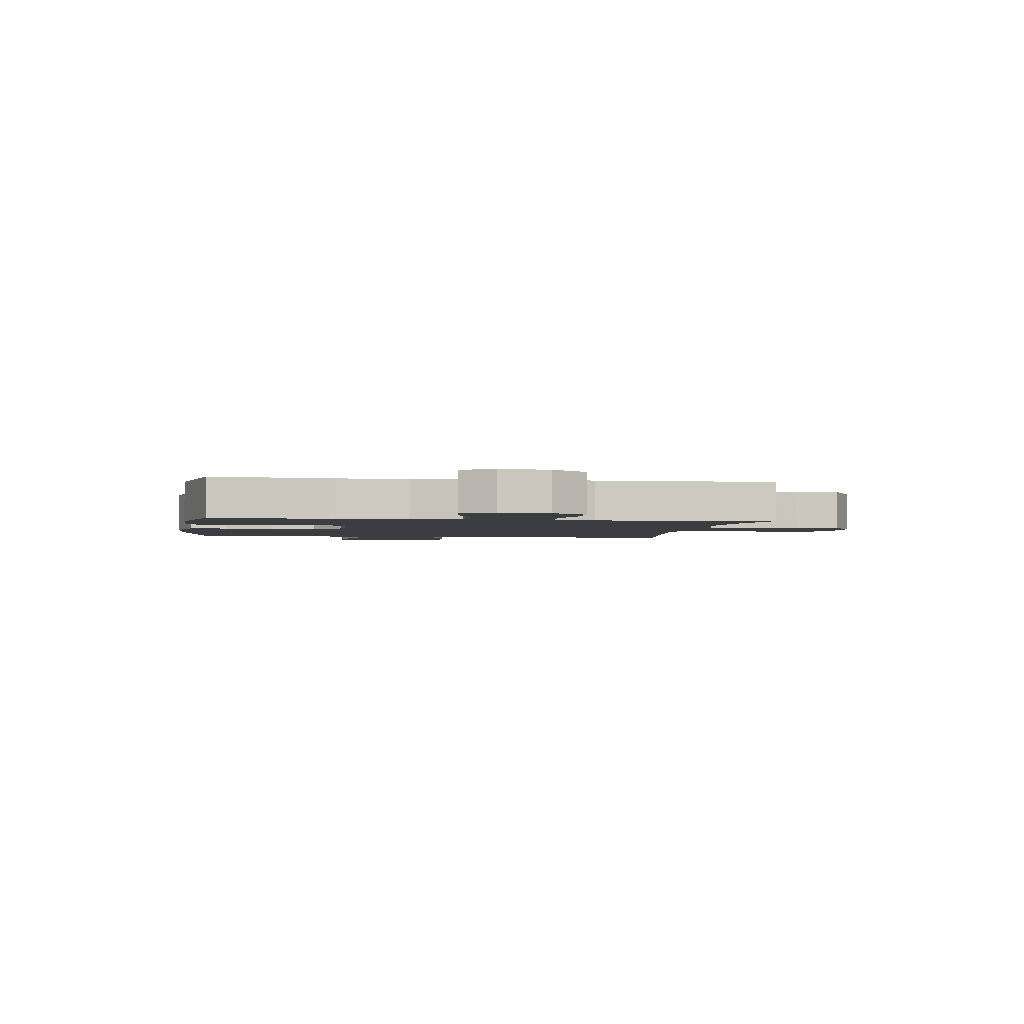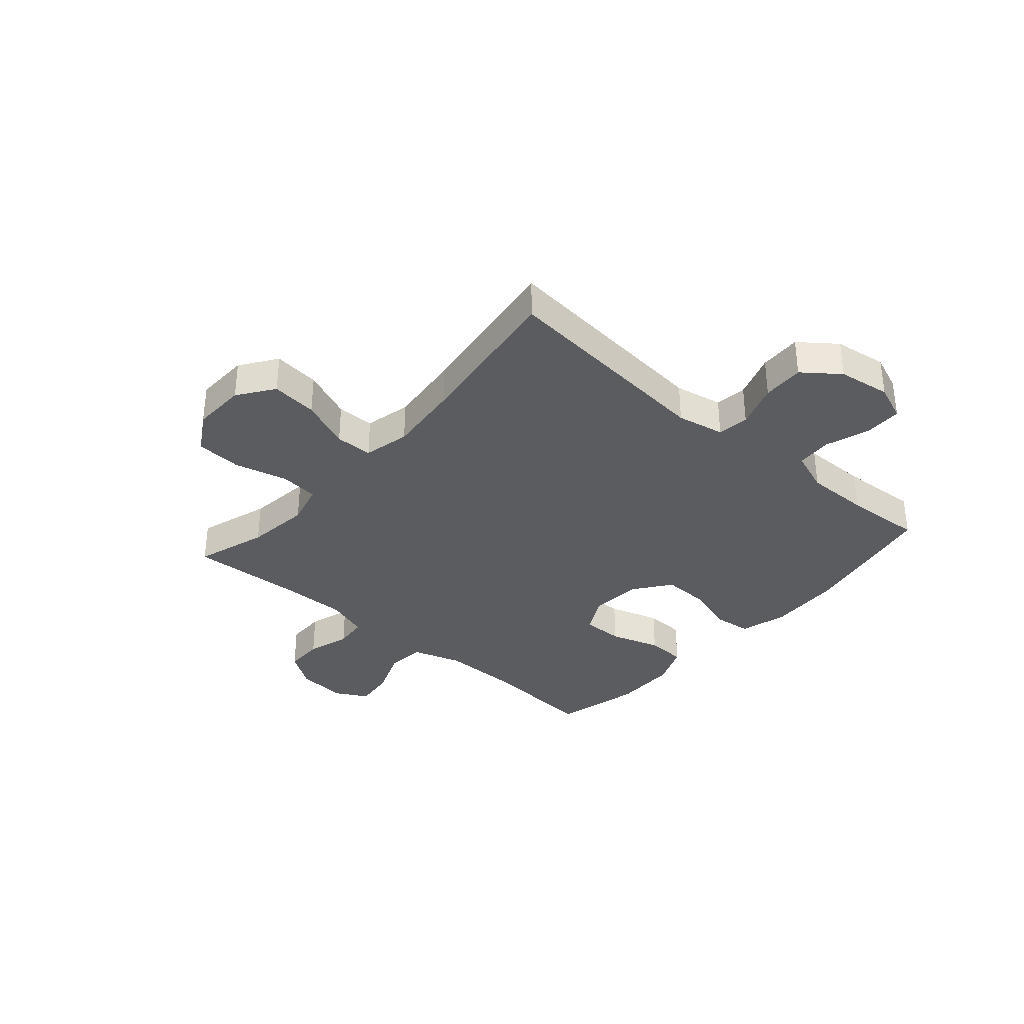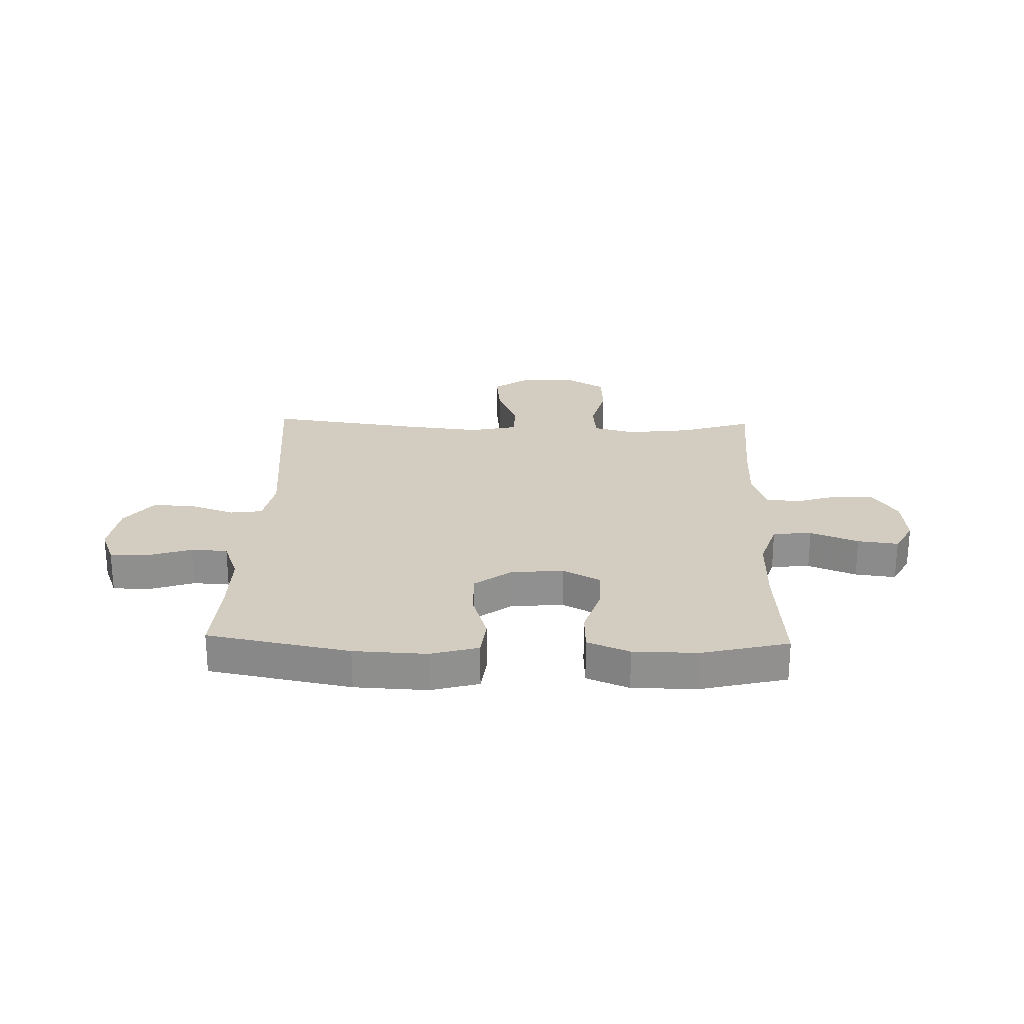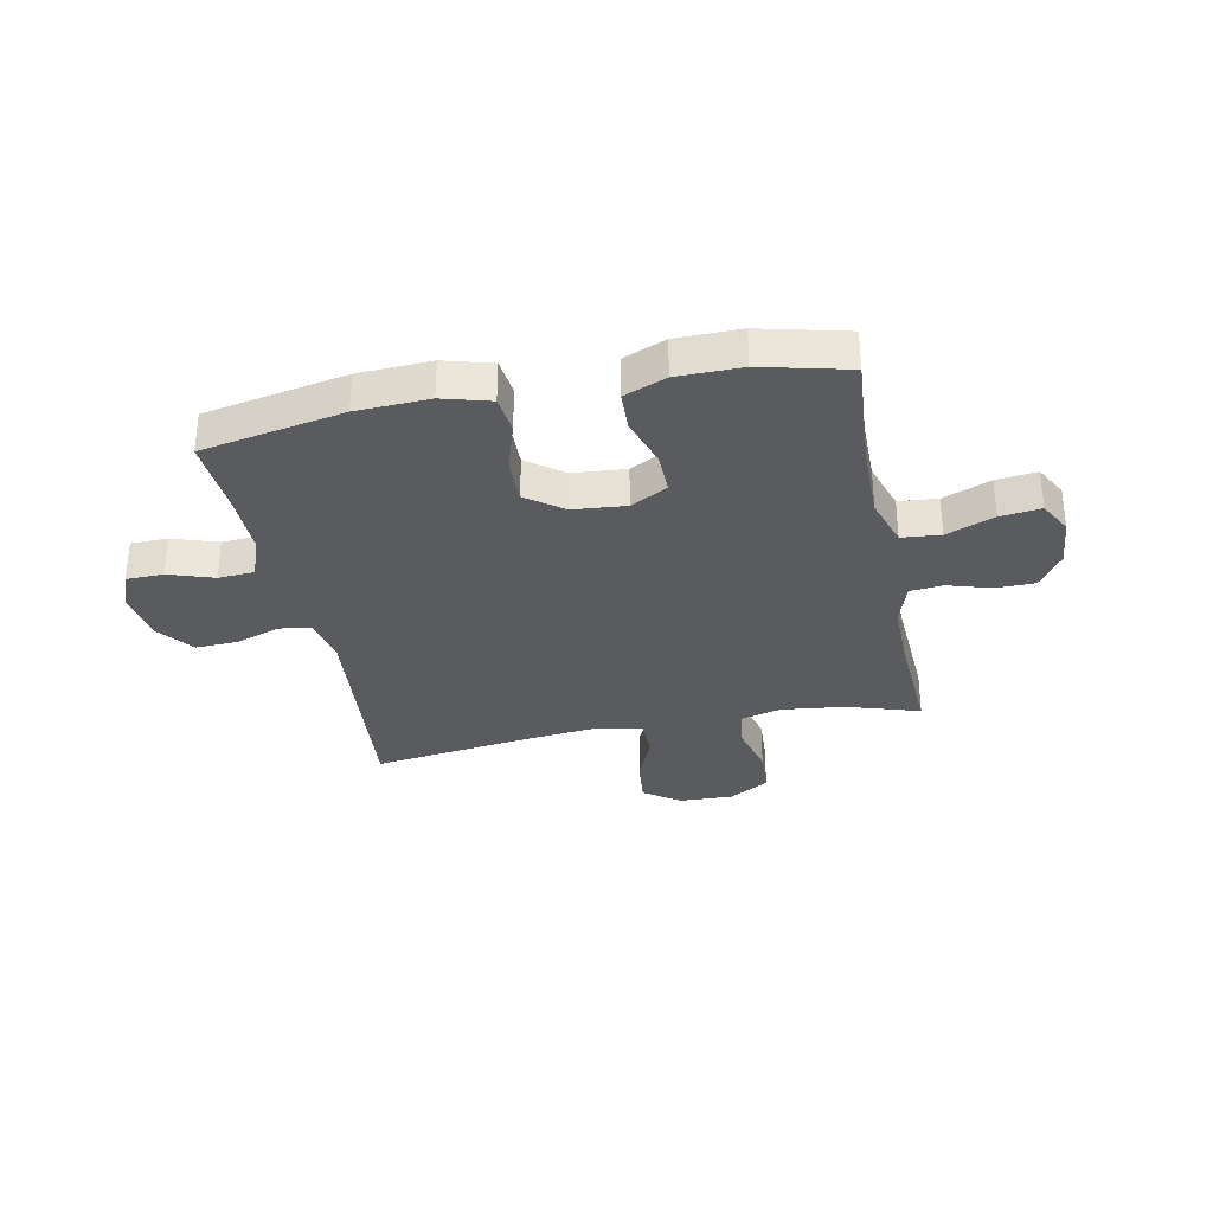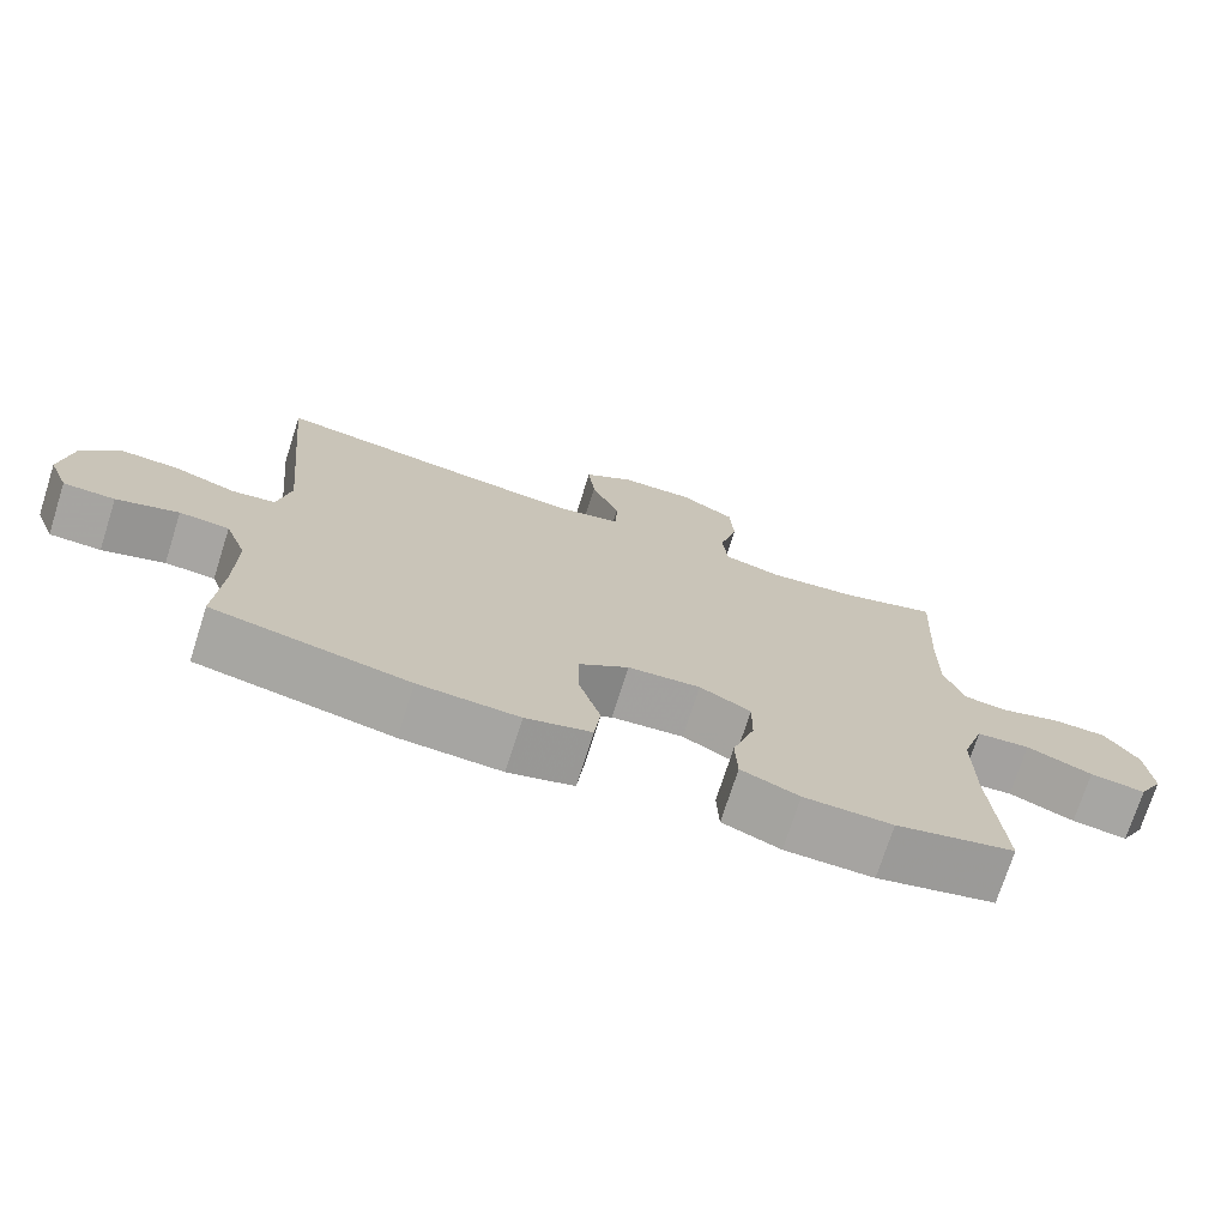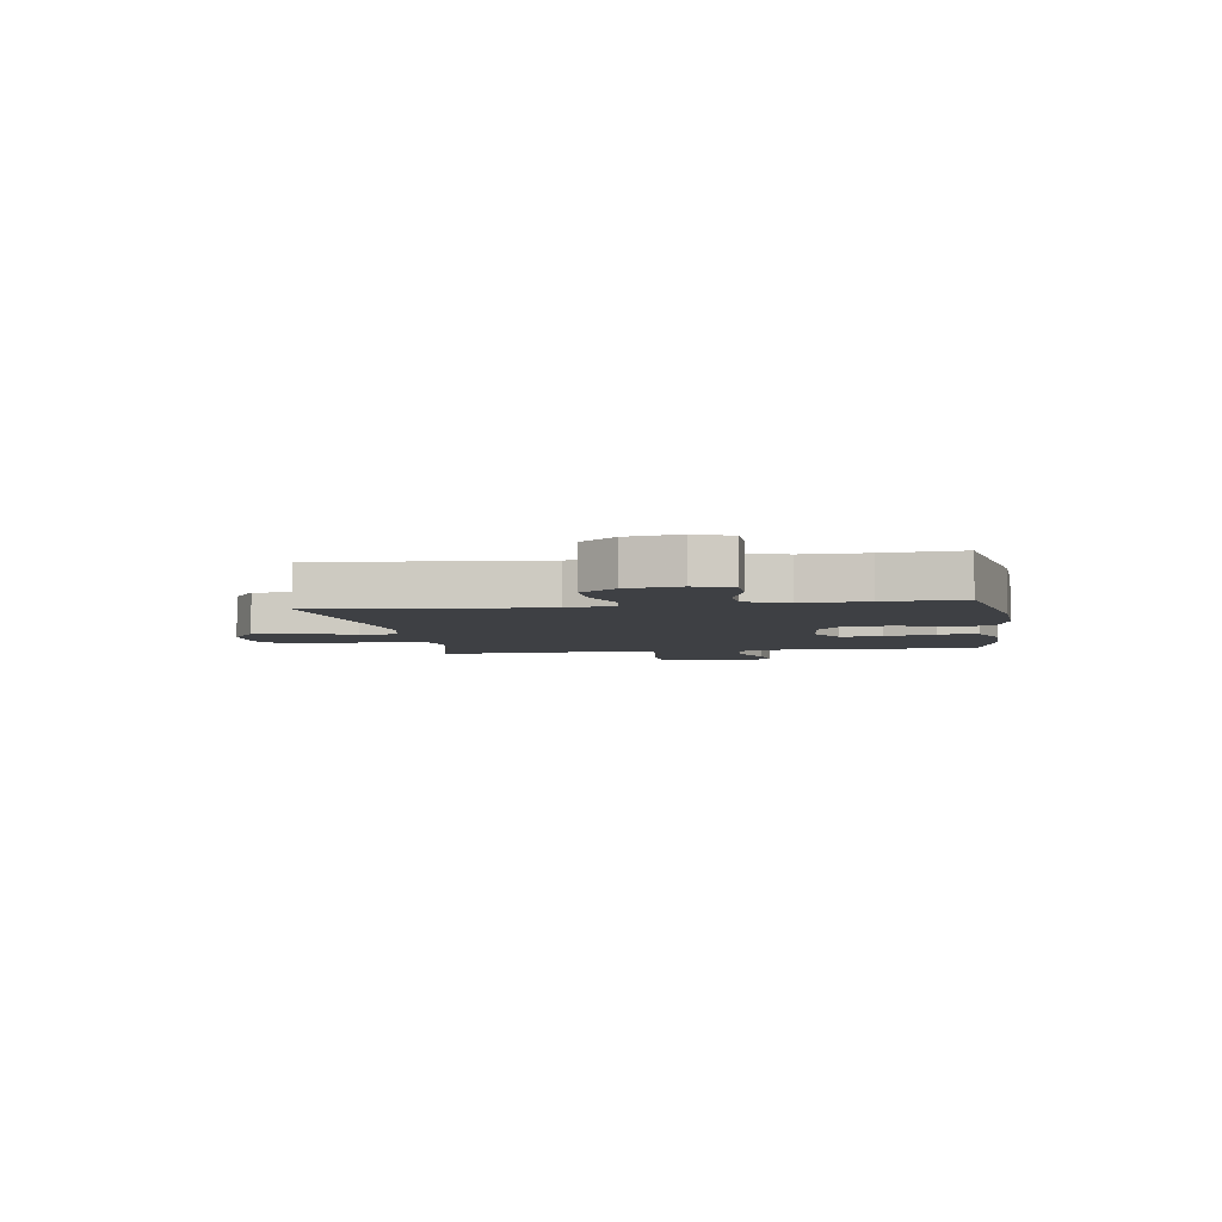
<metadata>
{"format":"obj","ext":"obj","renderer":"f3d","projection":"perspective","resolution":1024,"background":"white","views":[{"elev":-2.5,"azim":-98.7,"up":"+Y"},{"elev":-34.8,"azim":48.9,"up":"+Y"},{"elev":24.5,"azim":-178.3,"up":"+Y"},{"elev":-32.3,"azim":-168.6,"up":"+Y"},{"elev":-73.4,"azim":162.3,"up":"+Z"},{"elev":-4.9,"azim":99.0,"up":"+Y"}]}
</metadata>
<code>
v 0.5 0.07 -0.5
v 0.244 0.07 -0.549
v 0.113 0.07 -0.555
v 0.027 0.07 -0.531
v 0.019 0.07 -0.462
v 0.047 0.07 -0.372
v 0.049 0.07 -0.289
v -0.017 0.07 -0.24
v -0.112 0.07 -0.232
v -0.179 0.07 -0.268
v -0.178 0.07 -0.343
v -0.149 0.07 -0.434
v -0.152 0.07 -0.506
v -0.228 0.07 -0.537
v -0.344 0.07 -0.538
v -0.5 0.07 -0.5
v -0.484 0.07 -0.288
v -0.483 0.07 -0.151
v -0.512 0.07 -0.061
v -0.582 0.07 -0.055
v -0.668 0.07 -0.089
v -0.741 0.07 -0.098
v -0.773 0.07 -0.039
v -0.765 0.07 0.051
v -0.721 0.07 0.116
v -0.65 0.07 0.117
v -0.573 0.07 0.093
v -0.513 0.07 0.099
v -0.488 0.07 0.176
v -0.489 0.07 0.292
v -0.5 0.07 0.5
v -0.371 0.07 0.459
v -0.255 0.07 0.445
v -0.179 0.07 0.465
v -0.172 0.07 0.536
v -0.196 0.07 0.631
v -0.191 0.07 0.715
v -0.119 0.07 0.758
v -0.021 0.07 0.755
v 0.044 0.07 0.709
v 0.035 0.07 0.625
v -0.002 0.07 0.534
v -0.001 0.07 0.466
v 0.083 0.07 0.447
v 0.215 0.07 0.461
v 0.5 0.07 0.5
v 0.462 0.07 0.1
v 0.479 0.07 0.014
v 0.536 0.07 0.006
v 0.617 0.07 0.034
v 0.693 0.07 0.037
v 0.743 0.07 -0.028
v 0.757 0.07 -0.123
v 0.731 0.07 -0.189
v 0.664 0.07 -0.19
v 0.583 0.07 -0.163
v 0.518 0.07 -0.167
v 0.49 0.07 -0.243
v 0.491 0.07 -0.359
v 0.5 0 -0.5
v 0.244 0 -0.549
v 0.113 0 -0.555
v 0.027 0 -0.531
v 0.019 0 -0.462
v 0.047 0 -0.372
v 0.049 0 -0.289
v -0.017 0 -0.24
v -0.112 0 -0.232
v -0.179 0 -0.268
v -0.178 0 -0.343
v -0.149 0 -0.434
v -0.152 0 -0.506
v -0.228 0 -0.537
v -0.344 0 -0.538
v -0.5 0 -0.5
v -0.484 0 -0.288
v -0.483 0 -0.151
v -0.512 0 -0.061
v -0.582 0 -0.055
v -0.668 0 -0.089
v -0.741 0 -0.098
v -0.773 0 -0.039
v -0.765 0 0.051
v -0.721 0 0.116
v -0.65 0 0.117
v -0.573 0 0.093
v -0.513 0 0.099
v -0.488 0 0.176
v -0.489 0 0.292
v -0.5 0 0.5
v -0.371 0 0.459
v -0.255 0 0.445
v -0.179 0 0.465
v -0.172 0 0.536
v -0.196 0 0.631
v -0.191 0 0.715
v -0.119 0 0.758
v -0.021 0 0.755
v 0.044 0 0.709
v 0.035 0 0.625
v -0.002 0 0.534
v -0.001 0 0.466
v 0.083 0 0.447
v 0.215 0 0.461
v 0.5 0 0.5
v 0.462 0 0.1
v 0.479 0 0.014
v 0.536 0 0.006
v 0.617 0 0.034
v 0.693 0 0.037
v 0.743 0 -0.028
v 0.757 0 -0.123
v 0.731 0 -0.189
v 0.664 0 -0.19
v 0.583 0 -0.163
v 0.518 0 -0.167
v 0.49 0 -0.243
v 0.491 0 -0.359
f 53 54 55 56
f 53 56 57
f 52 53 57
f 49 50 51 52
f 48 49 52 57
f 45 46 47
f 44 45 47 48
f 43 44 48 57
f 39 40 41 42
f 39 42 43
f 38 39 43
f 35 36 37 38
f 34 35 38 43
f 33 34 43 57
f 30 31 32
f 29 30 32 33
f 28 29 33 57
f 24 25 26 27
f 20 21 22 23
f 20 23 24 27
f 14 15 16 17
f 14 17 18
f 11 12 13 14
f 10 11 14 18
f 9 10 18 19
f 3 4 5 6
f 3 6 7
f 59 1 2 3
f 58 59 3 7
f 19 20 27 28
f 8 9 19 28
f 8 28 57 58
f 7 8 58
f 115 114 113 112
f 116 115 112
f 116 112 111
f 111 110 109 108
f 116 111 108 107
f 106 105 104
f 107 106 104 103
f 116 107 103 102
f 101 100 99 98
f 102 101 98
f 102 98 97
f 97 96 95 94
f 102 97 94 93
f 116 102 93 92
f 91 90 89
f 92 91 89 88
f 116 92 88 87
f 86 85 84 83
f 82 81 80 79
f 86 83 82 79
f 76 75 74 73
f 77 76 73
f 73 72 71 70
f 77 73 70 69
f 78 77 69 68
f 65 64 63 62
f 66 65 62
f 62 61 60 118
f 66 62 118 117
f 87 86 79 78
f 87 78 68 67
f 117 116 87 67
f 117 67 66
f 1 60 61 2
f 2 61 62 3
f 3 62 63 4
f 4 63 64 5
f 5 64 65 6
f 6 65 66 7
f 7 66 67 8
f 8 67 68 9
f 9 68 69 10
f 10 69 70 11
f 11 70 71 12
f 12 71 72 13
f 13 72 73 14
f 14 73 74 15
f 15 74 75 16
f 16 75 76 17
f 17 76 77 18
f 18 77 78 19
f 19 78 79 20
f 20 79 80 21
f 21 80 81 22
f 22 81 82 23
f 23 82 83 24
f 24 83 84 25
f 25 84 85 26
f 26 85 86 27
f 27 86 87 28
f 28 87 88 29
f 29 88 89 30
f 30 89 90 31
f 31 90 91 32
f 32 91 92 33
f 33 92 93 34
f 34 93 94 35
f 35 94 95 36
f 36 95 96 37
f 37 96 97 38
f 38 97 98 39
f 39 98 99 40
f 40 99 100 41
f 41 100 101 42
f 42 101 102 43
f 43 102 103 44
f 44 103 104 45
f 45 104 105 46
f 46 105 106 47
f 47 106 107 48
f 48 107 108 49
f 49 108 109 50
f 50 109 110 51
f 51 110 111 52
f 52 111 112 53
f 53 112 113 54
f 54 113 114 55
f 55 114 115 56
f 56 115 116 57
f 57 116 117 58
f 58 117 118 59
f 59 118 60 1

</code>
